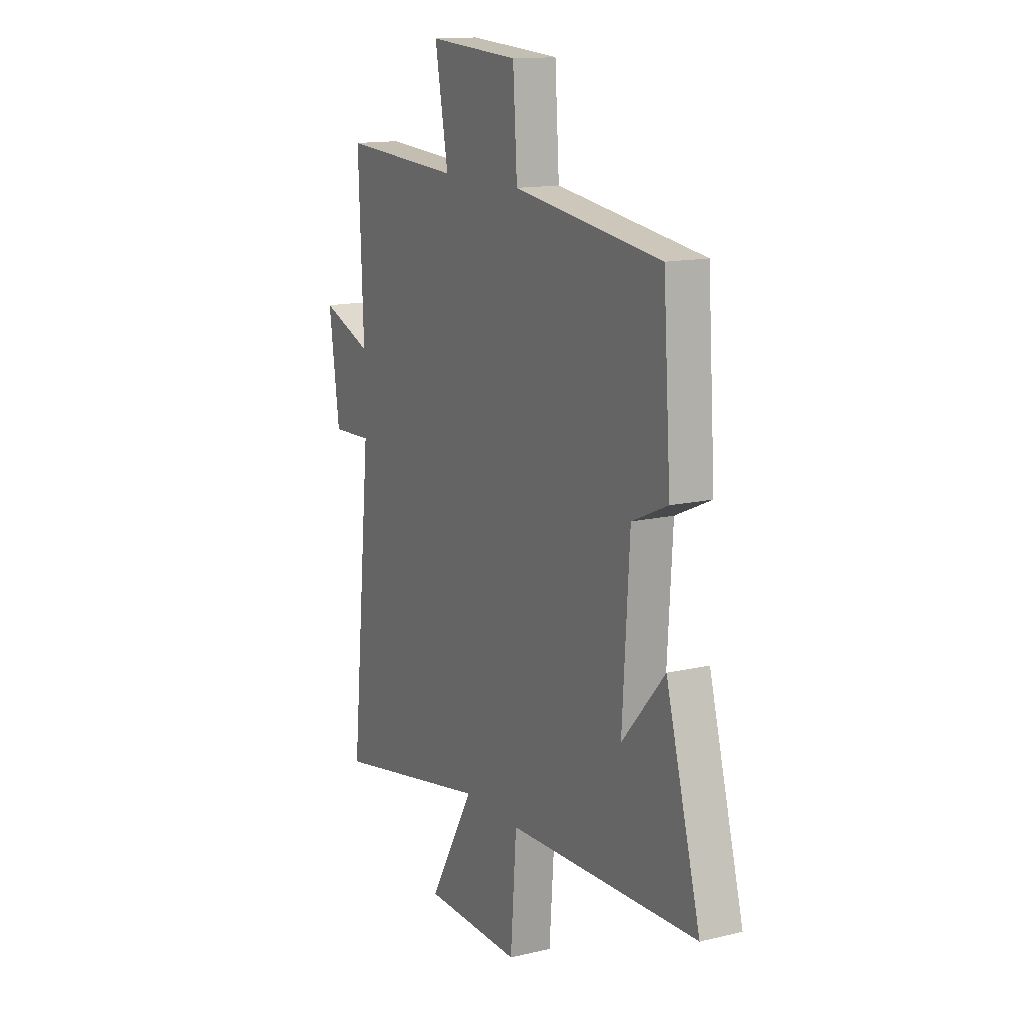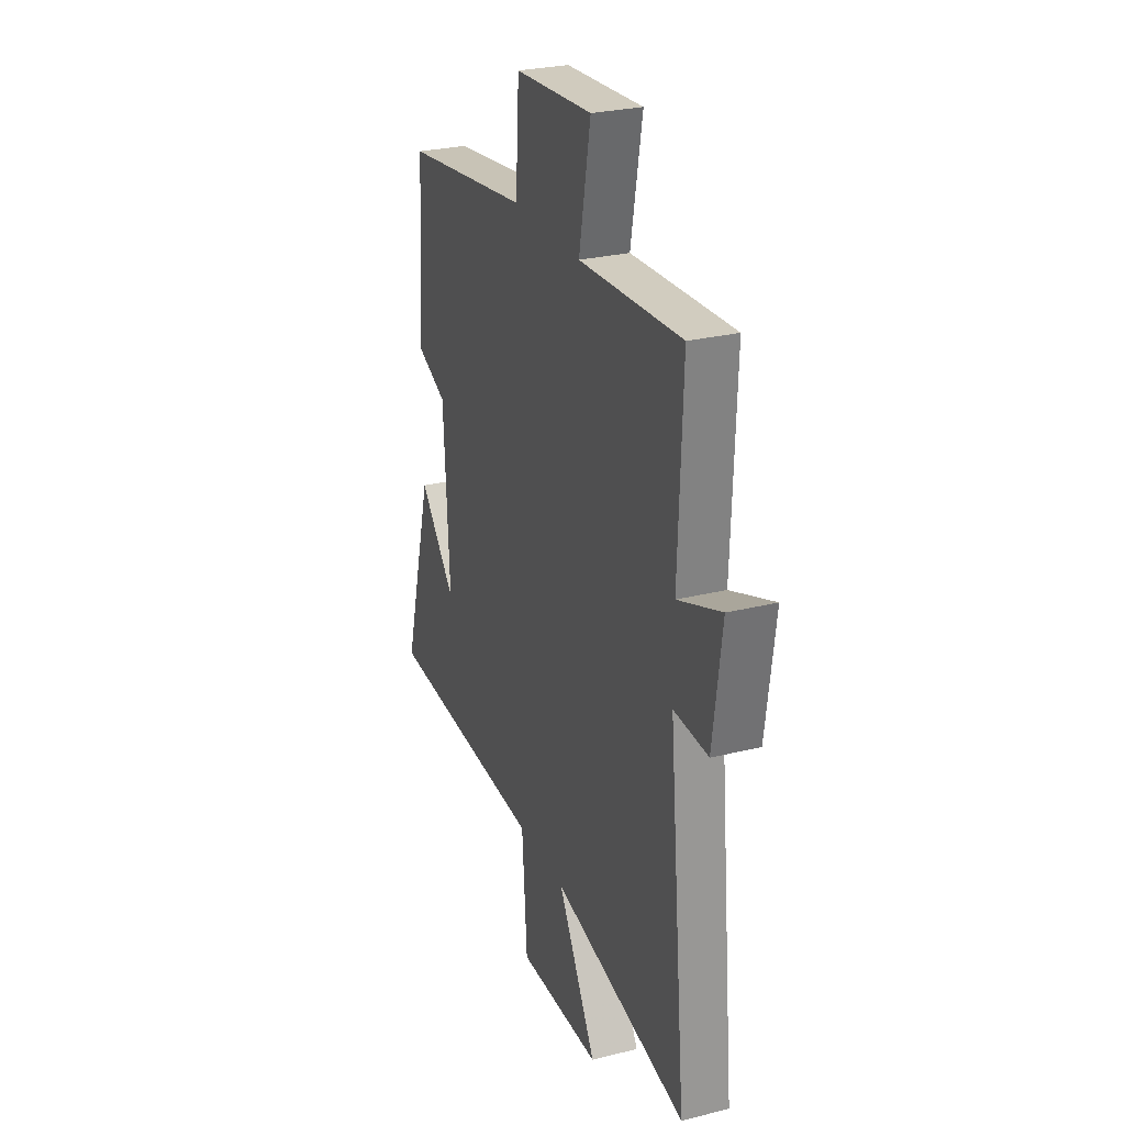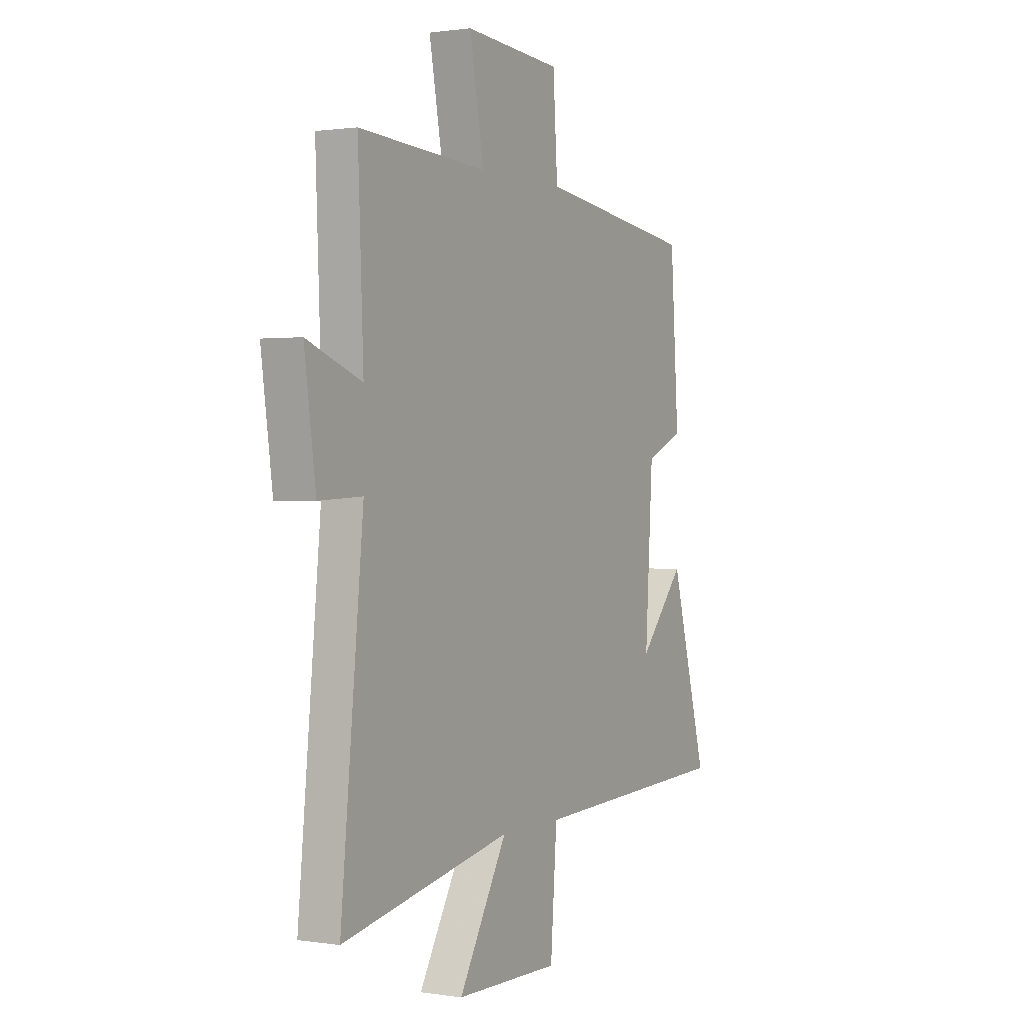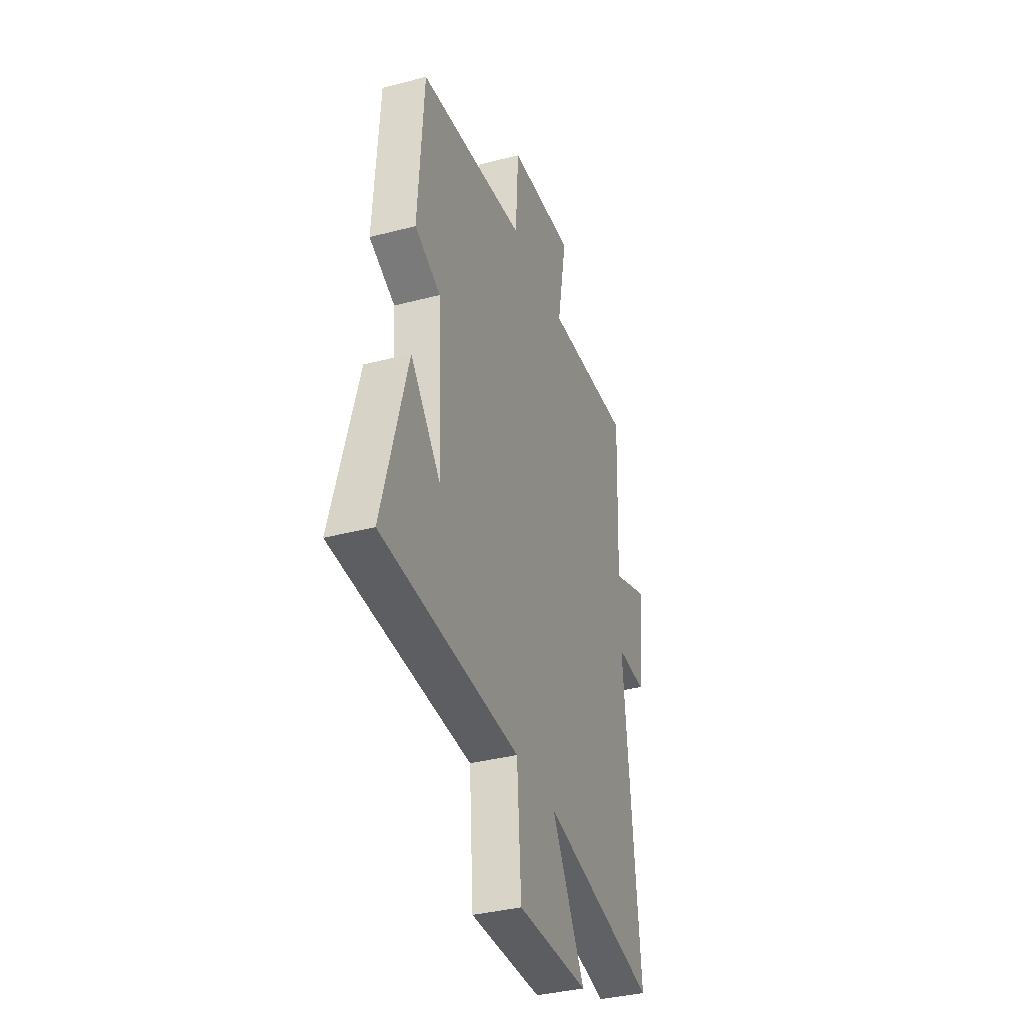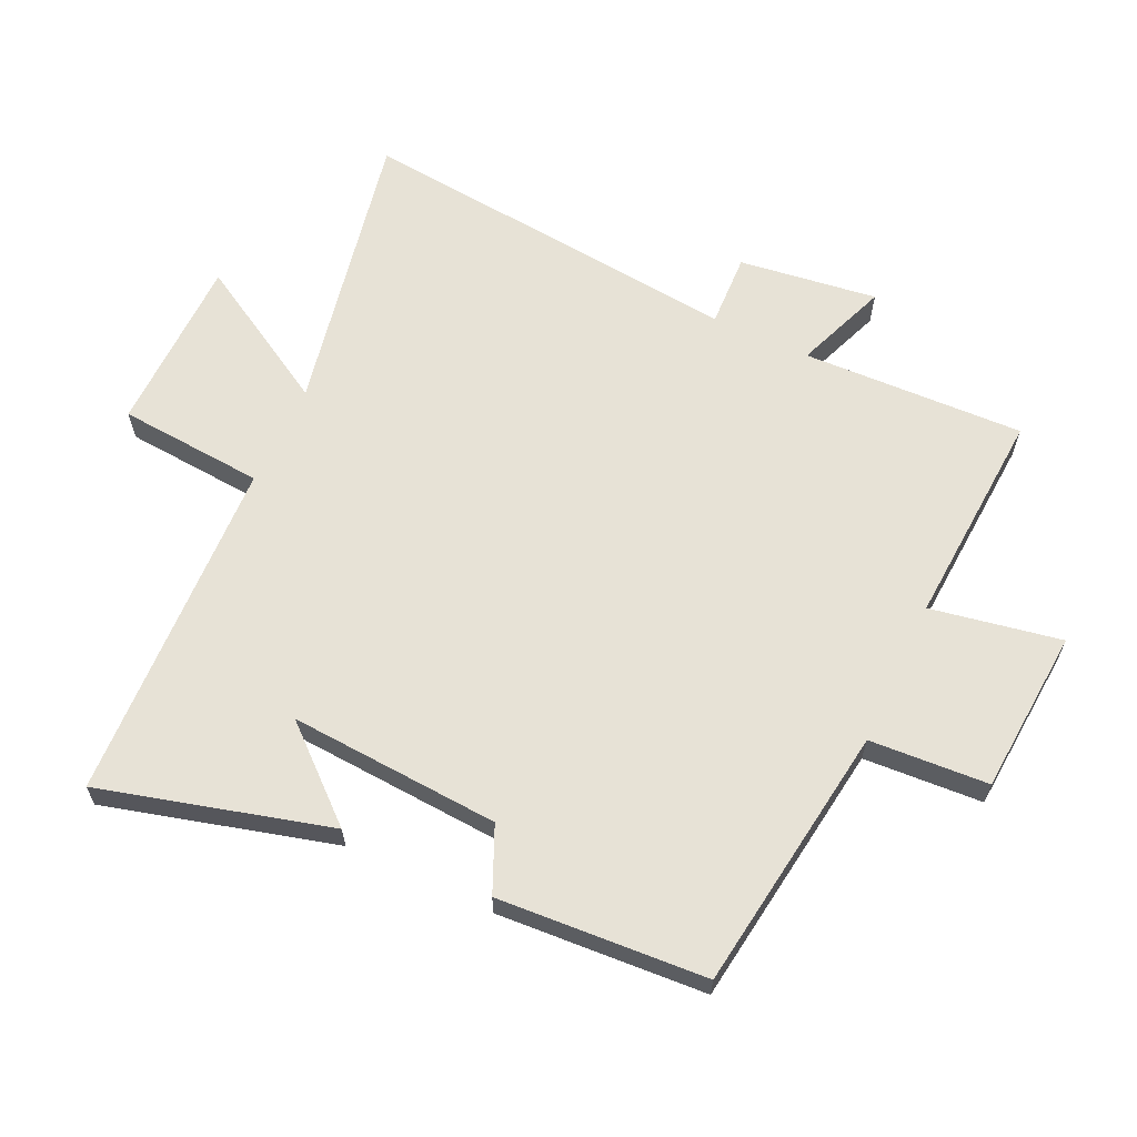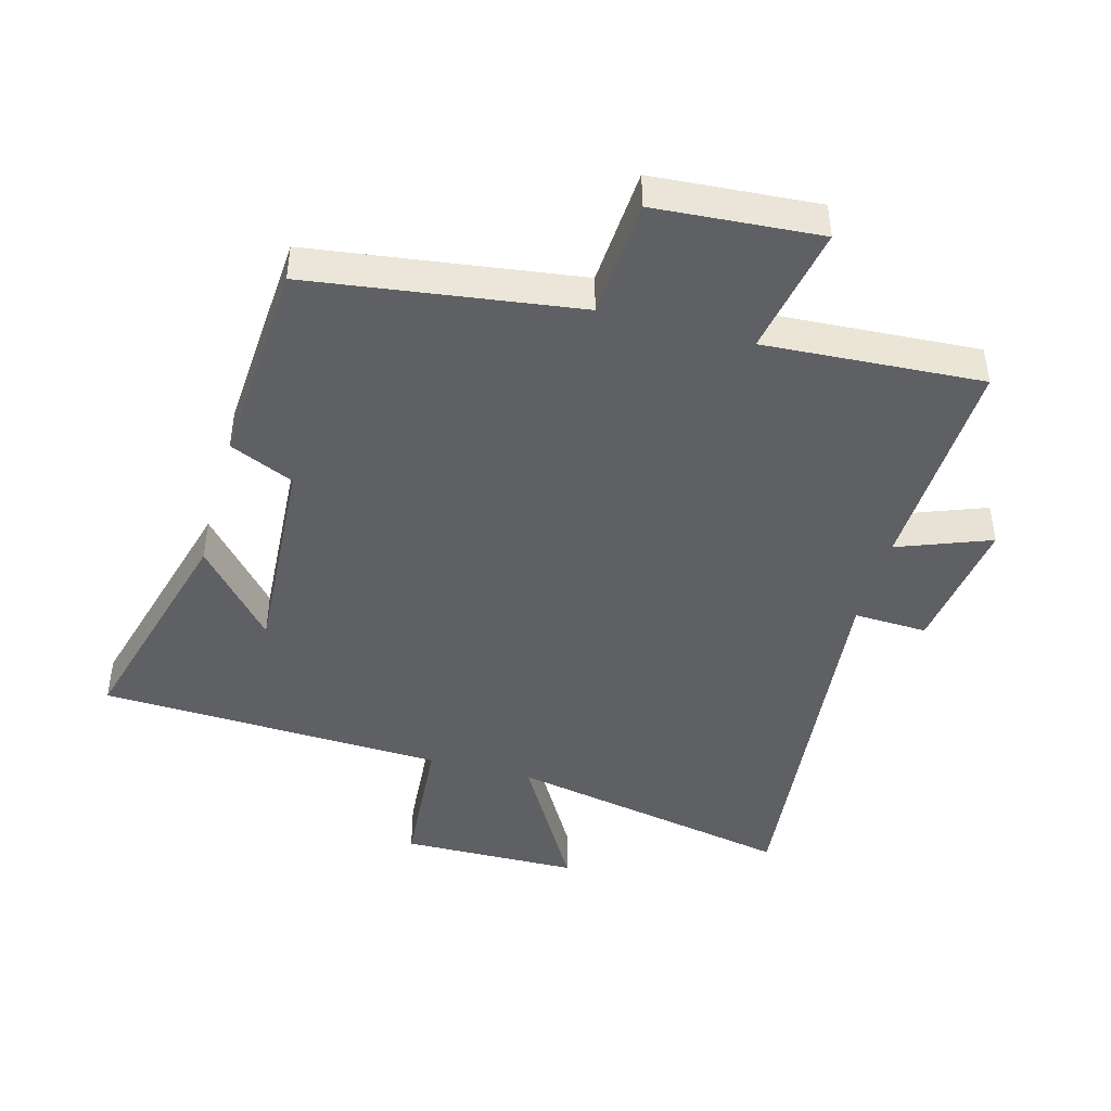
<metadata>
{"format":"obj","ext":"obj","renderer":"f3d","projection":"perspective","resolution":1024,"background":"white","views":[{"elev":14.0,"azim":-117.6,"up":"+Z"},{"elev":27.3,"azim":69.0,"up":"+Z"},{"elev":1.0,"azim":119.4,"up":"+Z"},{"elev":-36.4,"azim":-71.1,"up":"+Z"},{"elev":63.4,"azim":-64.8,"up":"+Y"},{"elev":-44.5,"azim":-15.2,"up":"+Y"}]}
</metadata>
<code>
v 0.514 0.07 0.52
v 0.5 0.07 0.173
v 0.645 0.07 0.228
v 0.615 0.07 0.012
v 0.5 0.07 0.017
v 0.56 0.07 -0.59
v 0.109 0.07 -0.5
v 0.238 0.07 -0.724
v -0.04 0.07 -0.728
v -0.057 0.07 -0.5
v -0.598 0.07 -0.477
v -0.5 0.07 -0.119
v -0.379 0.07 -0.258
v -0.399 0.07 0.072
v -0.5 0.07 0.117
v -0.478 0.07 0.443
v -0.059 0.07 0.5
v -0.047 0.07 0.686
v 0.211 0.07 0.704
v 0.173 0.07 0.5
v 0.514 0 0.52
v 0.5 0 0.173
v 0.645 0 0.228
v 0.615 0 0.012
v 0.5 0 0.017
v 0.56 0 -0.59
v 0.109 0 -0.5
v 0.238 0 -0.724
v -0.04 0 -0.728
v -0.057 0 -0.5
v -0.598 0 -0.477
v -0.5 0 -0.119
v -0.379 0 -0.258
v -0.399 0 0.072
v -0.5 0 0.117
v -0.478 0 0.443
v -0.059 0 0.5
v -0.047 0 0.686
v 0.211 0 0.704
v 0.173 0 0.5
f 17 18 19 20
f 15 16 17 20
f 14 15 20 1
f 13 14 1 2
f 11 12 13
f 10 11 13 2
f 7 8 9 10
f 7 10 2 3
f 5 6 7
f 5 7 3
f 3 4 5
f 40 39 38 37
f 40 37 36 35
f 21 40 35 34
f 22 21 34 33
f 33 32 31
f 22 33 31 30
f 30 29 28 27
f 23 22 30 27
f 27 26 25
f 23 27 25
f 25 24 23
f 1 21 22 2
f 2 22 23 3
f 3 23 24 4
f 4 24 25 5
f 5 25 26 6
f 6 26 27 7
f 7 27 28 8
f 8 28 29 9
f 9 29 30 10
f 10 30 31 11
f 11 31 32 12
f 12 32 33 13
f 13 33 34 14
f 14 34 35 15
f 15 35 36 16
f 16 36 37 17
f 17 37 38 18
f 18 38 39 19
f 19 39 40 20
f 20 40 21 1

</code>
